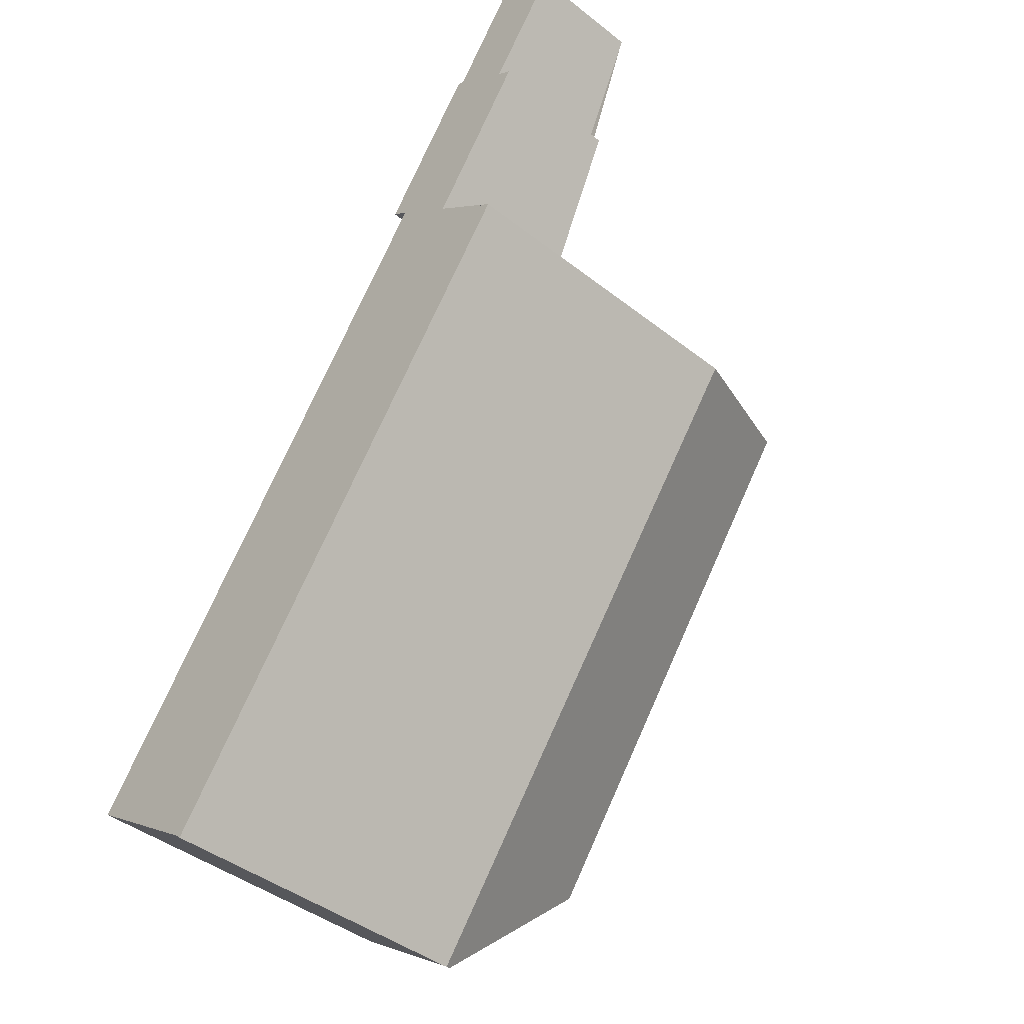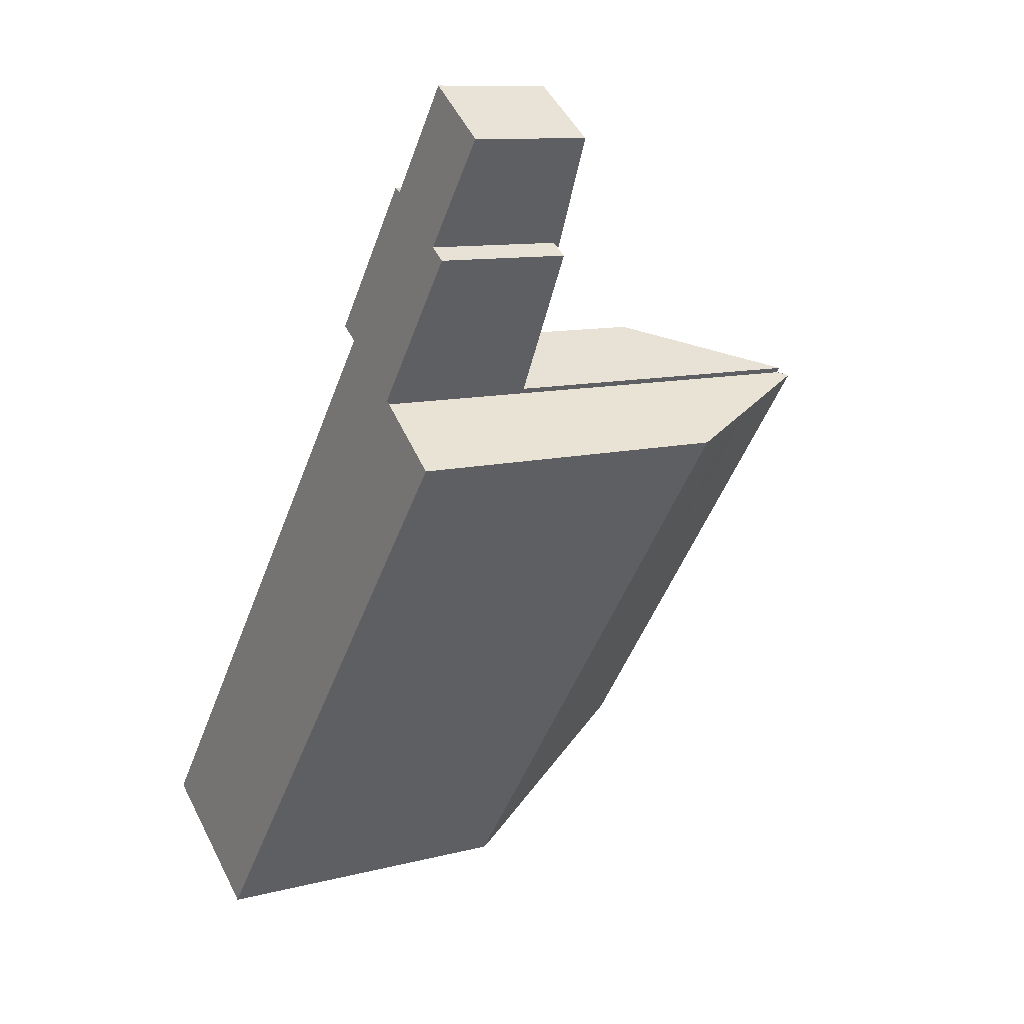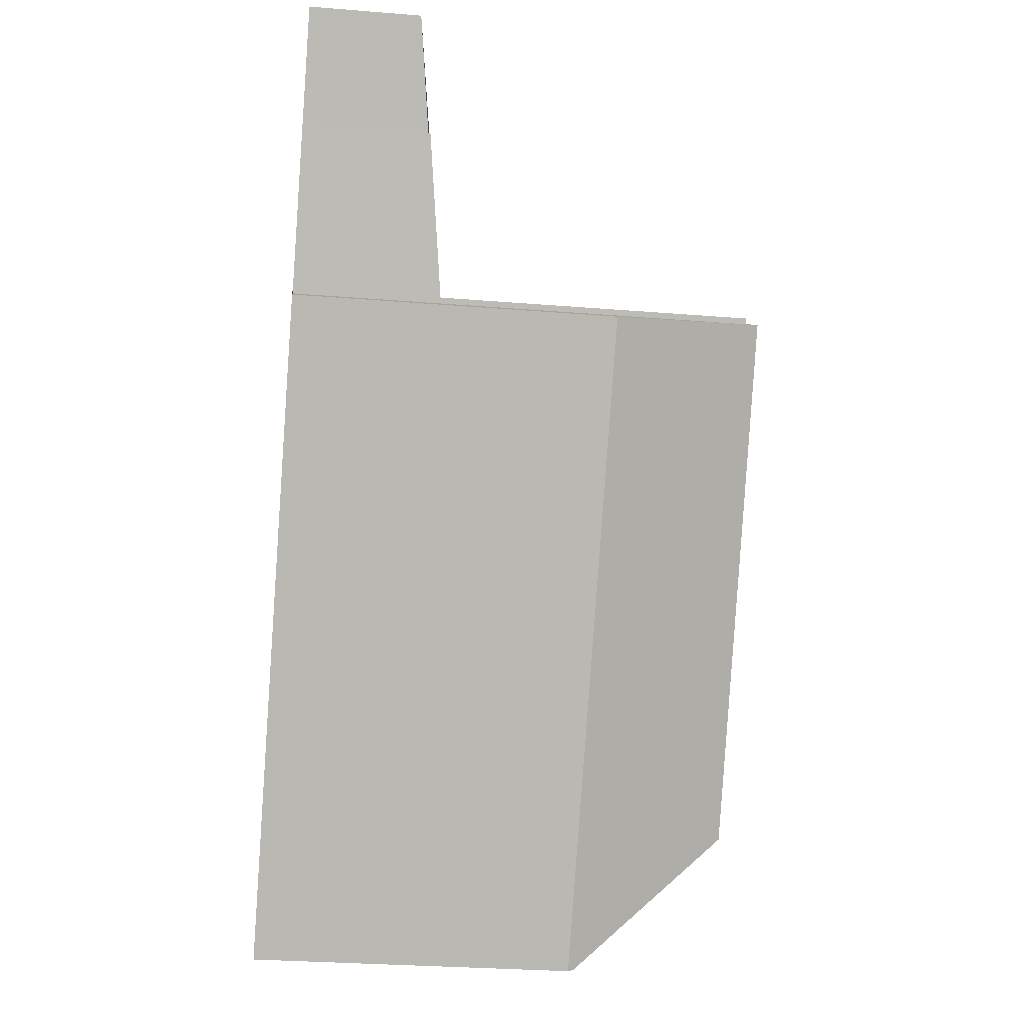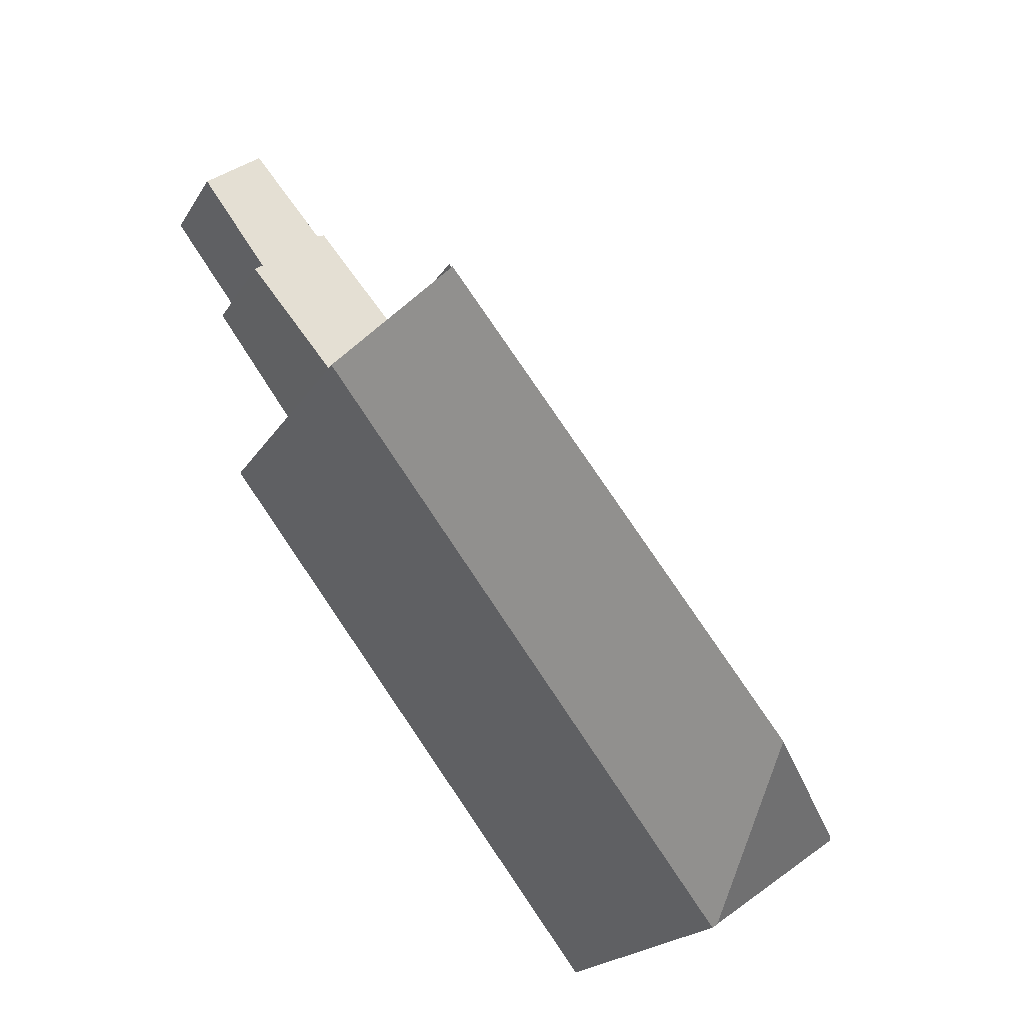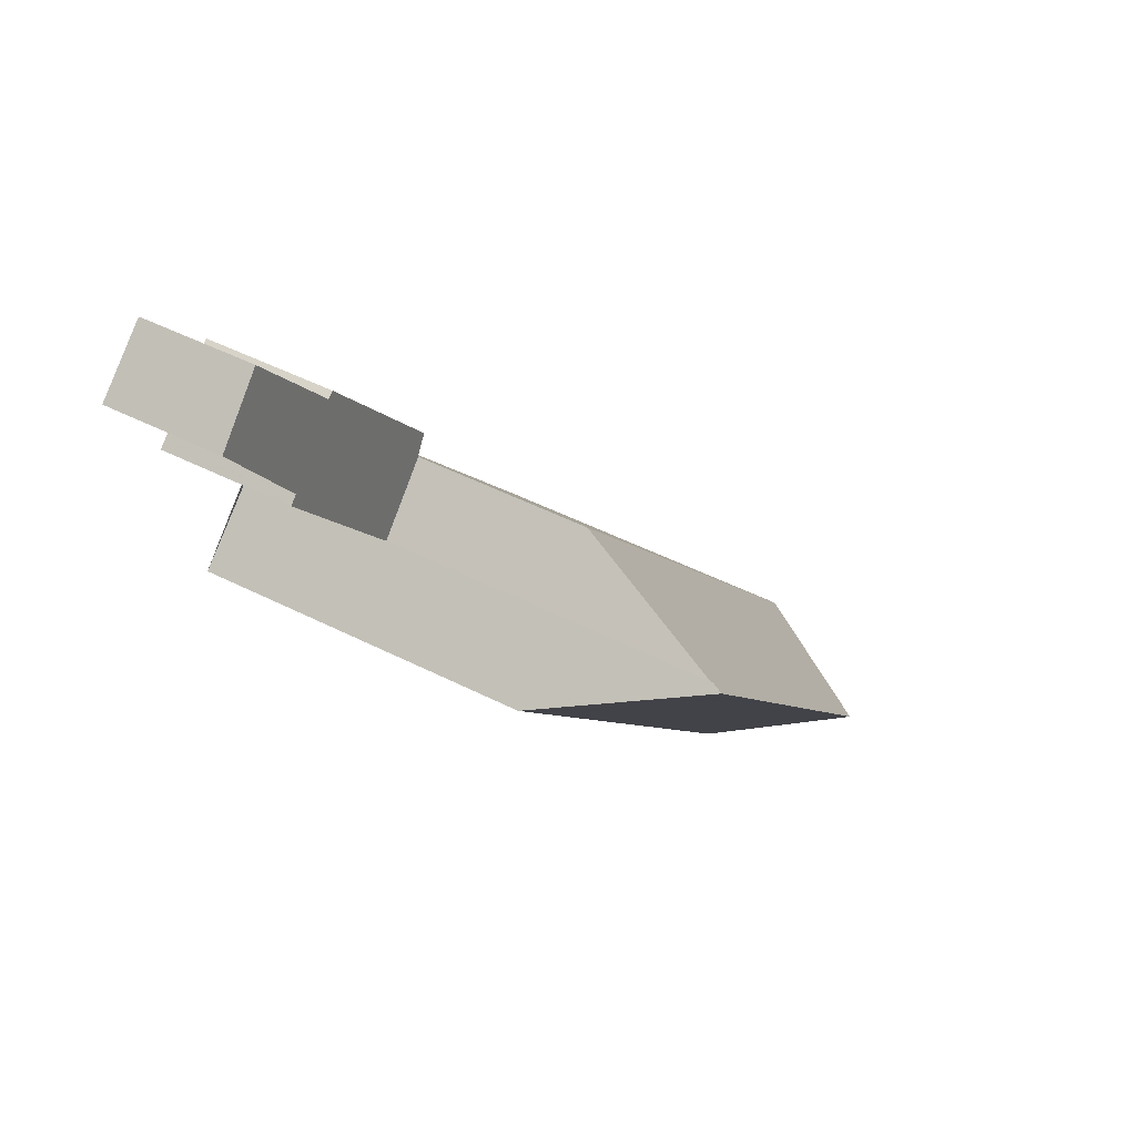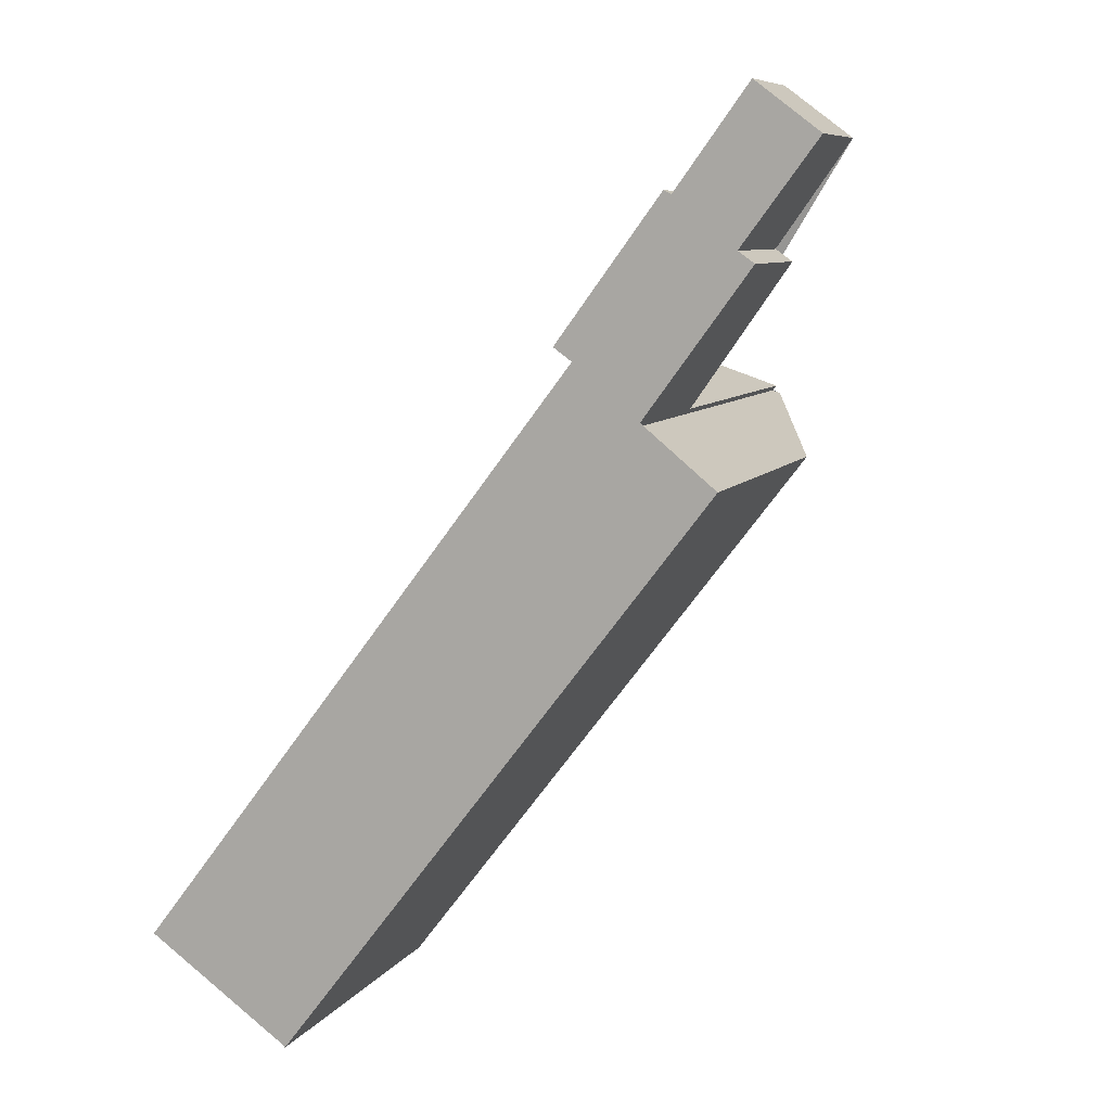
<metadata>
{"format":"obj","ext":"obj","renderer":"f3d","projection":"perspective","resolution":1024,"background":"white","views":[{"elev":-43.6,"azim":-132.6,"up":"+Y"},{"elev":10.4,"azim":-123.2,"up":"+Y"},{"elev":-30.0,"azim":-96.7,"up":"+Y"},{"elev":-20.4,"azim":-23.1,"up":"+Y"},{"elev":50.4,"azim":-61.1,"up":"+Y"},{"elev":8.1,"azim":-160.6,"up":"+Y"}]}
</metadata>
<code>
v -710.6 -1658 6.504
v -718.9 -1647 6.484
v -717.5 -1646 9.463
v -715.9 -1644 2.928
v -716.3 -1645 2.949
v -719.5 -1643 2.609
v -719.2 -1643 2.591
v -720.6 -1641 2.287
v -719.4 -1640 2.211
v -718.1 -1642 2.508
v -717.9 -1642 2.506
v -707.9 -1656 6.675
v -710.6 -1658 6.632
v -717.6 -1646 9.689
v -710.7 -1655 9.811
v -710.6 -1658 6.627
v -717.6 -1646 9.689
v -717.6 -1646 9.689
v -710.6 -1658 6.627
v -710.7 -1655 9.811
v -707.9 -1656 6.765
v -716.2 -1645 6.37
v -717.5 -1646 9.455
v -717.5 -1646 3.036
v -716.2 -1645 2.962
v -707.9 -1656 6.765
v -710.7 -1655 9.811
v -708 -1656 6.78
v -707.9 -1656 6.675
v -708 -1656 6.78
v -716.3 -1645 6.498
v -716.3 -1645 2.965
v -719.8 -1640 2.234
v -716.2 -1645 6.5
v -717.6 -1646 9.689
v -718.9 -1647 6.484
v -716.2 -1645 6.373
v -710.6 -1657 7.408
v -710.6 -1657 7.408
v -718.3 -1646 8.018
v -710.3 -1657 6.637
v -718.3 -1646 8.018
v -710.6 -1657 7.428
v -710.6 -1657 7.428
v -710.9 -1657 7.428
v -710.2 -1657 6.638
v -718.5 -1647 7.409
v -718.5 -1647 7.409
v -720.6 -1641 2.29
v -719.8 -1640 2.239
v -719.4 -1640 2.216
v -716.3 -1645 2.965
v -717.5 -1646 3.036
v -717.5 -1646 9.455
v -716.3 -1645 6.498
v -716.2 -1645 6.37
v -716.2 -1645 2.962
v -710.7 -1656 8.727
v -710.7 -1656 8.727
v -717.7 -1646 9.289
v -709.7 -1657 6.646
v -717.7 -1646 9.289
v -710.6 -1657 7.132
v -714.2 -1652 7.42
v -710.6 -1657 7.132
v -718.4 -1646 7.753
v -710.4 -1657 6.635
v -718.4 -1646 7.753
v -709.7 -1657 6.713
v -710.3 -1657 6.704
v -710.3 -1657 6.704
v -710.6 -1658 6.699
v -710.6 -1658 6.699
v -710.7 -1658 6.504
v -707.9 -1656 6.742
v -707.9 -1656 6.742
v -710.4 -1657 6.702
v -710.7 -1658 6.504
v -710.6 -1658 6.504
v -710.6 -1658 -8.882e-16
v -710.7 -1658 0
v -718.5 -1647 7.409
v -718.9 -1647 6.484
v -718.9 -1647 -8.882e-16
v -718.5 -1647 0
v -717.5 -1646 9.455
v -717.5 -1646 9.463
v -717.5 -1646 0
v -717.5 -1646 1.776e-15
v -716.3 -1645 2.949
v -715.9 -1644 2.928
v -715.9 -1644 0
v -716.3 -1645 -4.441e-16
v -716.2 -1645 2.962
v -716.3 -1645 2.949
v -716.3 -1645 -4.441e-16
v -716.2 -1645 -4.441e-16
v -719.2 -1643 2.591
v -719.5 -1643 2.609
v -719.5 -1643 0
v -719.2 -1643 0
v -720.6 -1641 2.29
v -719.2 -1643 2.591
v -719.2 -1643 0
v -720.6 -1641 0
v -719.8 -1640 2.234
v -720.6 -1641 2.287
v -720.6 -1641 0
v -719.8 -1640 0
v -719.4 -1640 2.216
v -719.4 -1640 2.211
v -719.4 -1640 0
v -719.4 -1640 0
v -717.9 -1642 2.506
v -718.1 -1642 2.508
v -718.1 -1642 0
v -717.9 -1642 0
v -715.9 -1644 2.928
v -717.9 -1642 2.506
v -717.9 -1642 0
v -715.9 -1644 0
v -707.9 -1656 6.675
v -707.9 -1656 6.675
v -707.9 -1656 -8.882e-16
v -707.9 -1656 0
v -710.6 -1658 6.627
v -710.6 -1658 6.632
v -710.6 -1658 0
v -710.6 -1658 0
v -710.6 -1658 6.504
v -710.6 -1658 6.627
v -710.6 -1658 0
v -710.6 -1658 -8.882e-16
v -717.5 -1646 9.463
v -717.6 -1646 9.689
v -717.6 -1646 0
v -717.5 -1646 0
v -707.9 -1656 6.742
v -707.9 -1656 6.765
v -707.9 -1656 -8.882e-16
v -707.9 -1656 0
v -709.7 -1657 6.646
v -707.9 -1656 6.675
v -707.9 -1656 0
v -709.7 -1657 8.882e-16
v -719.4 -1640 2.211
v -719.8 -1640 2.234
v -719.8 -1640 0
v -719.4 -1640 0
v -718.9 -1647 6.484
v -718.9 -1647 6.484
v -718.9 -1647 8.882e-16
v -718.9 -1647 -8.882e-16
v -707.9 -1656 6.765
v -716.2 -1645 6.373
v -716.2 -1645 8.882e-16
v -707.9 -1656 -8.882e-16
v -710.4 -1657 6.635
v -710.3 -1657 6.637
v -710.3 -1657 0
v -710.4 -1657 0
v -717.7 -1646 9.289
v -718.3 -1646 8.018
v -718.3 -1646 0
v -717.7 -1646 0
v -710.3 -1657 6.637
v -710.2 -1657 6.638
v -710.2 -1657 -8.882e-16
v -710.3 -1657 0
v -718.4 -1646 7.753
v -718.5 -1647 7.409
v -718.5 -1647 0
v -718.4 -1646 8.882e-16
v -720.6 -1641 2.287
v -720.6 -1641 2.29
v -720.6 -1641 0
v -720.6 -1641 0
v -718.1 -1642 2.508
v -719.4 -1640 2.216
v -719.4 -1640 0
v -718.1 -1642 0
v -719.5 -1643 2.609
v -717.5 -1646 3.036
v -717.5 -1646 0
v -719.5 -1643 0
v -716.2 -1645 6.373
v -716.2 -1645 6.37
v -716.2 -1645 0
v -716.2 -1645 8.882e-16
v -710.2 -1657 6.638
v -709.7 -1657 6.646
v -709.7 -1657 8.882e-16
v -710.2 -1657 -8.882e-16
v -717.6 -1646 9.689
v -717.7 -1646 9.289
v -717.7 -1646 0
v -717.6 -1646 0
v -710.6 -1658 6.632
v -710.4 -1657 6.635
v -710.4 -1657 0
v -710.6 -1658 0
v -718.3 -1646 8.018
v -718.4 -1646 7.753
v -718.4 -1646 8.882e-16
v -718.3 -1646 0
v -718.9 -1647 6.484
v -710.7 -1658 6.504
v -710.7 -1658 0
v -718.9 -1647 8.882e-16
v -707.9 -1656 6.675
v -707.9 -1656 6.742
v -707.9 -1656 0
v -707.9 -1656 -8.882e-16
v -715.9 -1644 0
v -716.3 -1645 0
v -707.9 -1656 0
v -710.6 -1658 0
v -710.6 -1658 0
v -718.9 -1647 0
v -717.5 -1646 0
v -719.5 -1643 0
v -719.2 -1643 0
v -720.6 -1641 0
v -719.4 -1640 0
v -718.1 -1642 0
v -717.9 -1642 0
f 64 47 66
f 75 30 21 76
f 32 25 22 31
f 72 63 77
f 31 23 24 32
f 34 28 27 35
f 66 47 48 68
f 52 50 51 10 11 4 5 57
f 37 26 28 34
f 53 6 7 49 50 52
f 58 43 45 40 60
f 70 44 59 69
f 60 40 42 62
f 43 38 45
f 71 39 44 70
f 74 36 47 64 65 73
f 47 36 2 48
f 49 8 33 50
f 55 34 35 18 3 54
f 56 37 34 55
f 50 33 9 51
f 60 17 15 58
f 69 59 20 30 75
f 62 14 17 60
f 64 45 38 65
f 66 40 45 64
f 77 63 39 71
f 68 42 40 66
f 69 61 46 70
f 70 46 41 71
f 73 16 1 74
f 75 29 61 69
f 76 12 29 75
f 77 67 13 19 72
f 71 41 67 77
f 79 80 81 78
f 83 84 85 82
f 87 88 89 86
f 91 92 93 90
f 95 96 97 94
f 99 100 101 98
f 103 104 105 102
f 107 108 109 106
f 111 112 113 110
f 115 116 117 114
f 119 120 121 118
f 123 124 125 122
f 127 128 129 126
f 131 132 133 130
f 135 136 137 134
f 139 140 141 138
f 143 144 145 142
f 147 148 149 146
f 151 152 153 150
f 155 156 157 154
f 159 160 161 158
f 163 164 165 162
f 167 168 169 166
f 171 172 173 170
f 175 176 177 174
f 179 180 181 178
f 183 184 185 182
f 187 188 189 186
f 191 192 193 190
f 195 196 197 194
f 199 200 201 198
f 203 204 205 202
f 207 208 209 206
f 211 212 213 210
f 215 216 217 218 219 220 221 222 223 224 225 226 214

</code>
